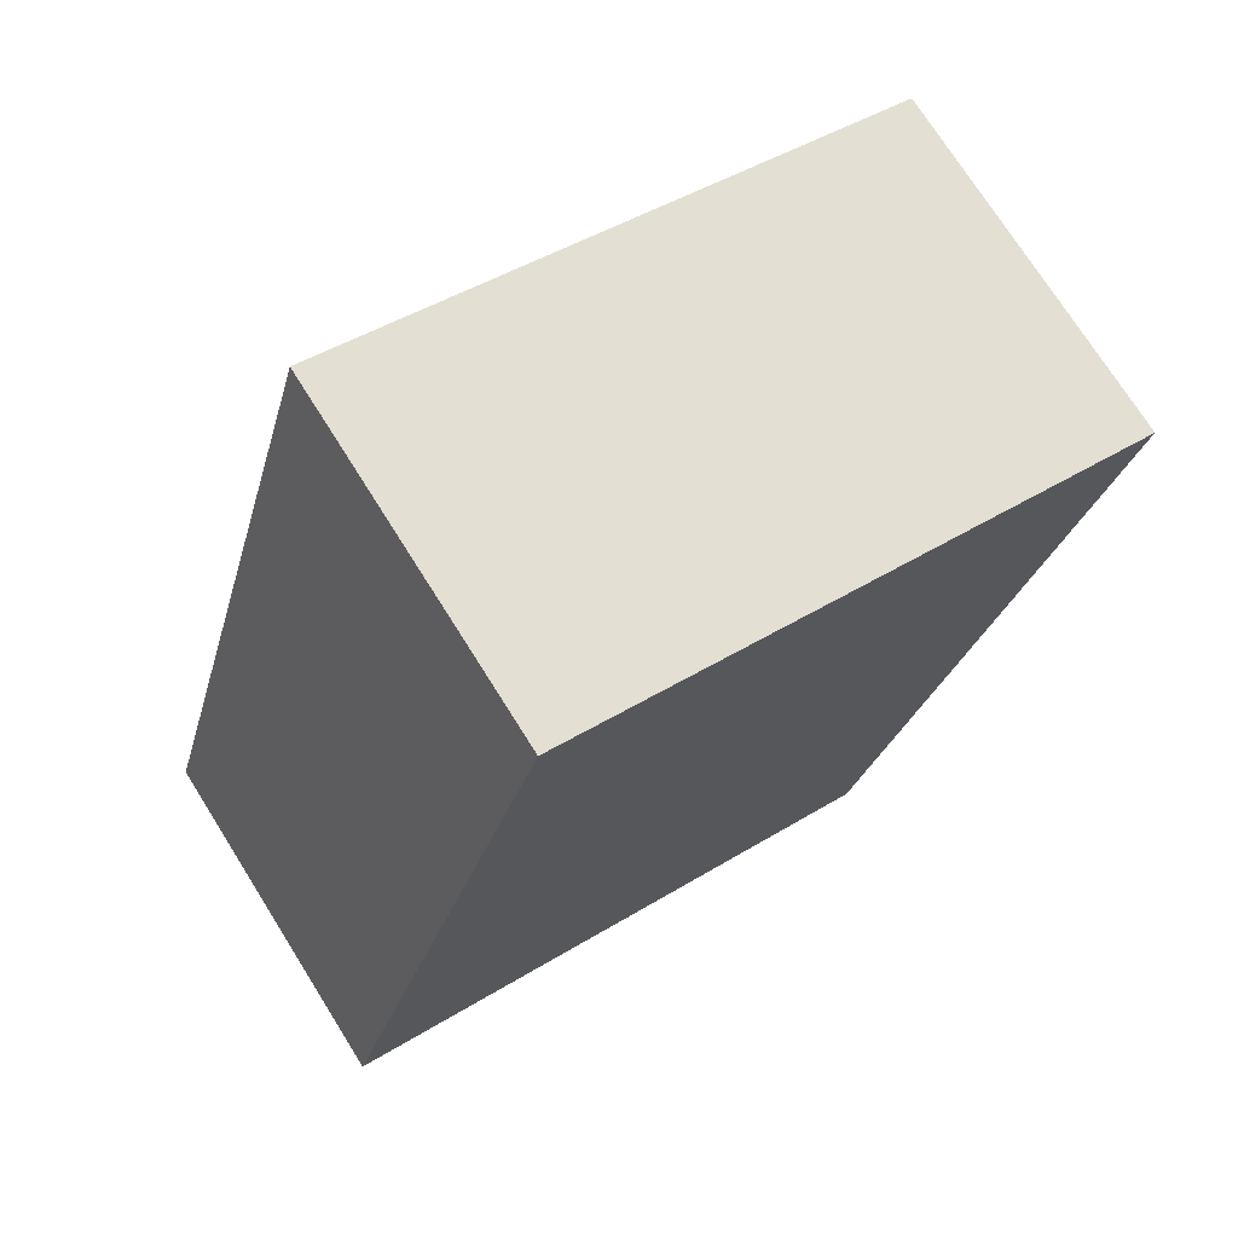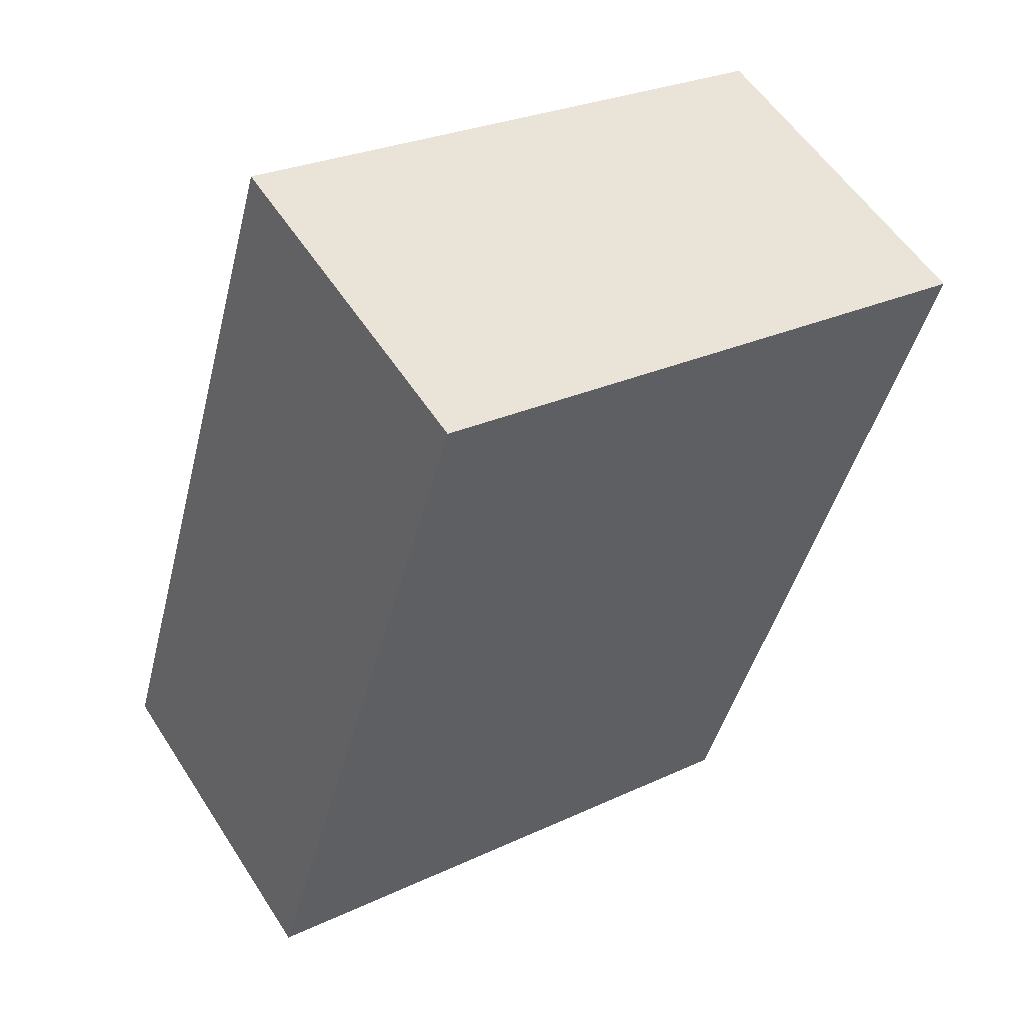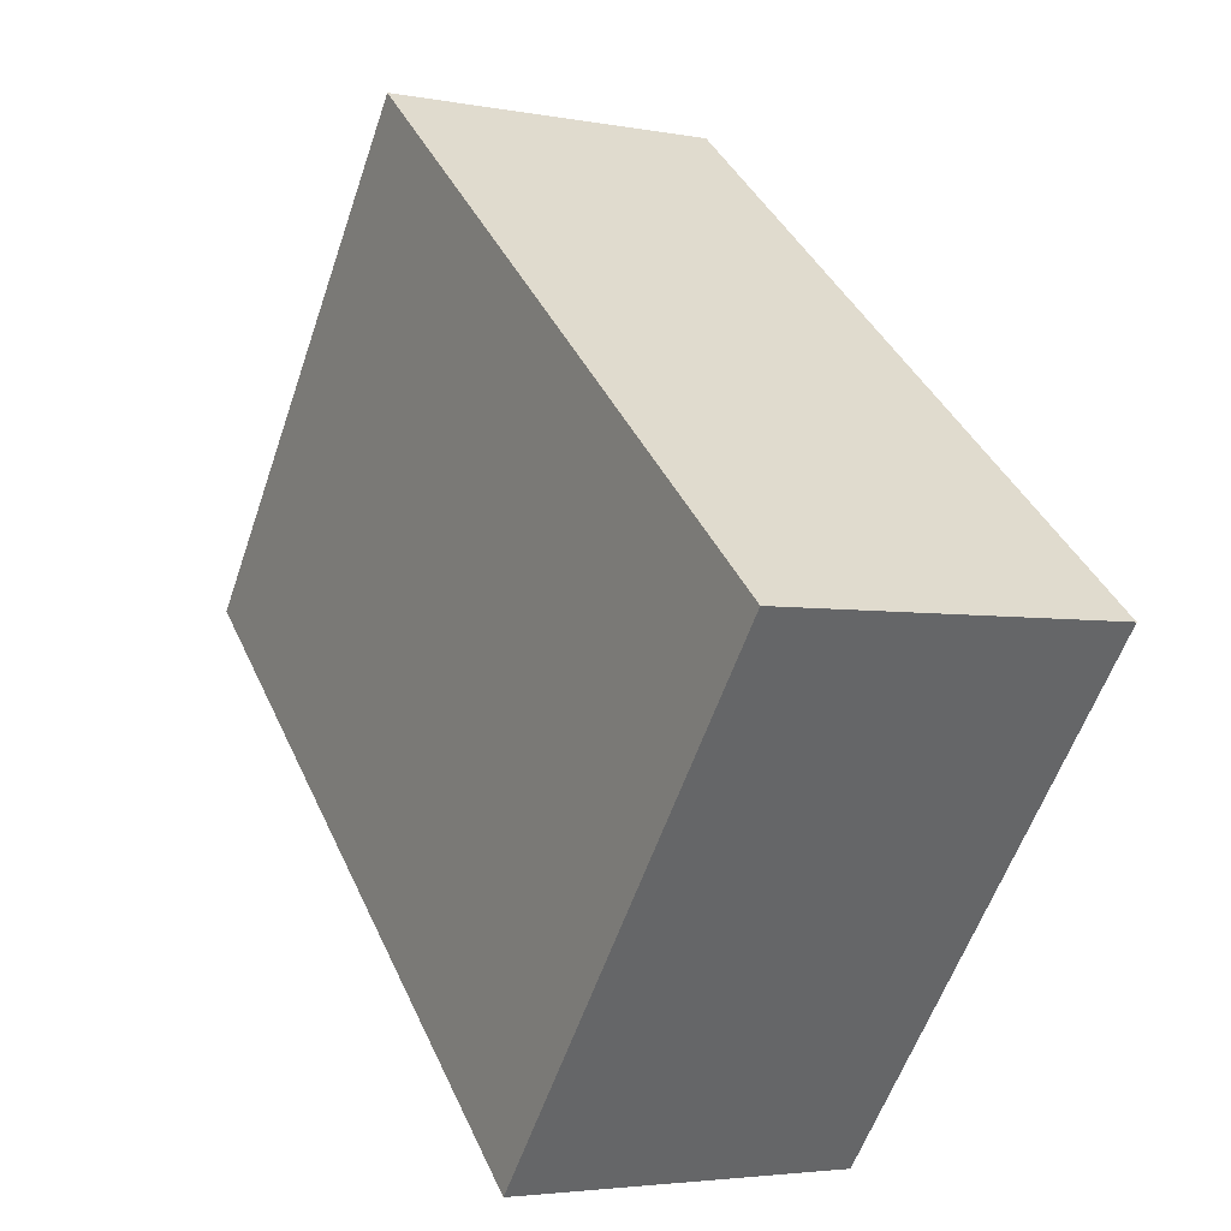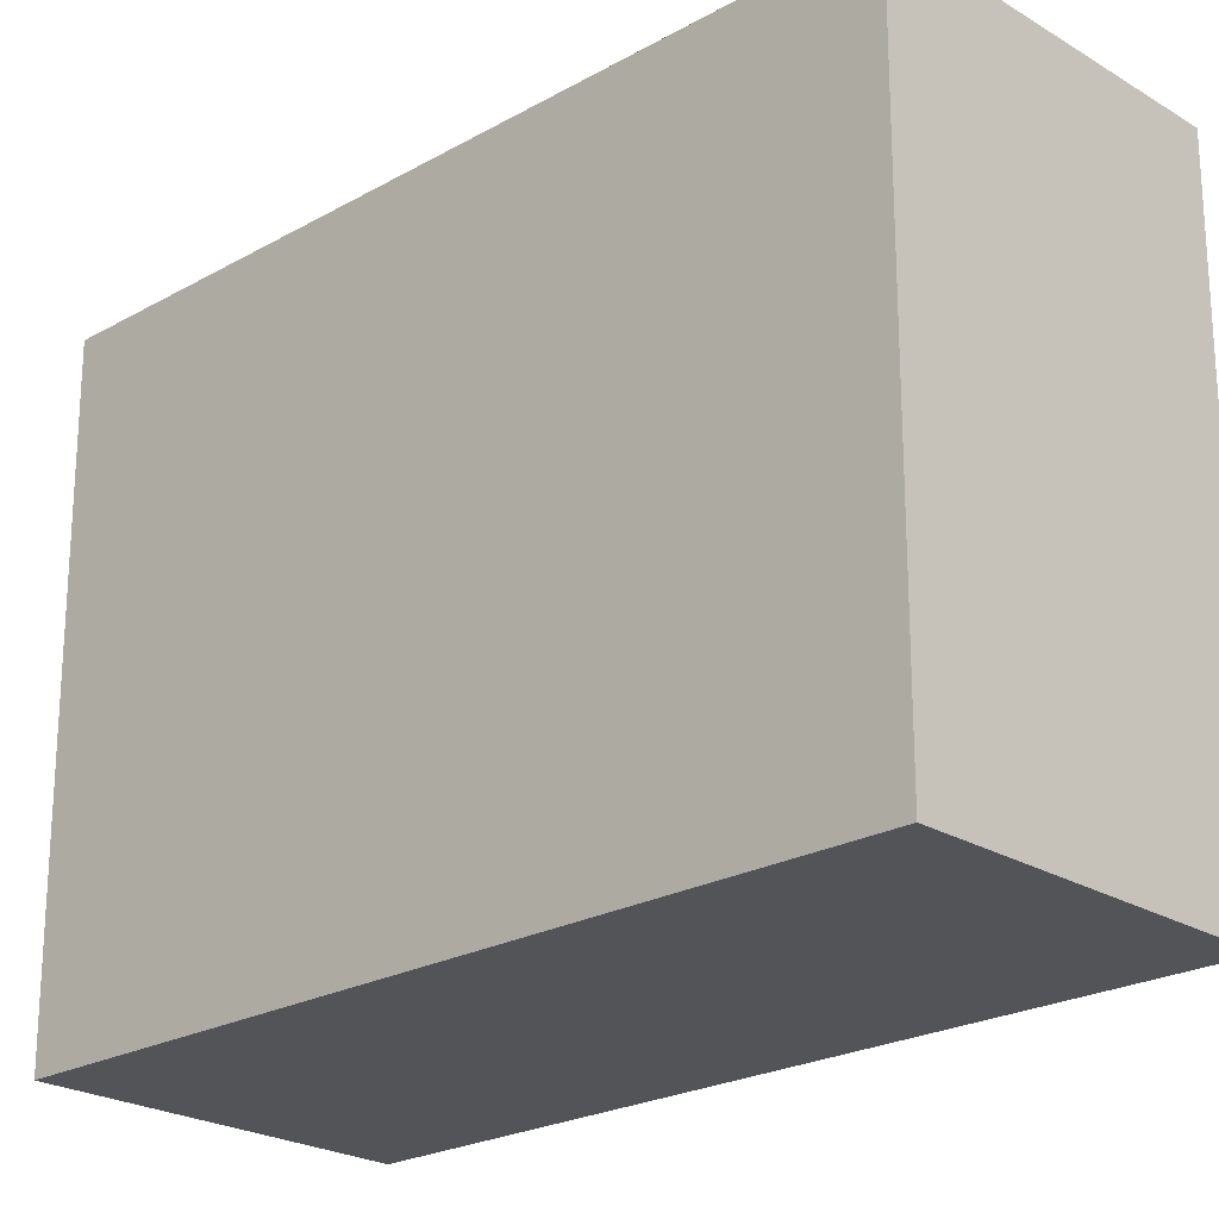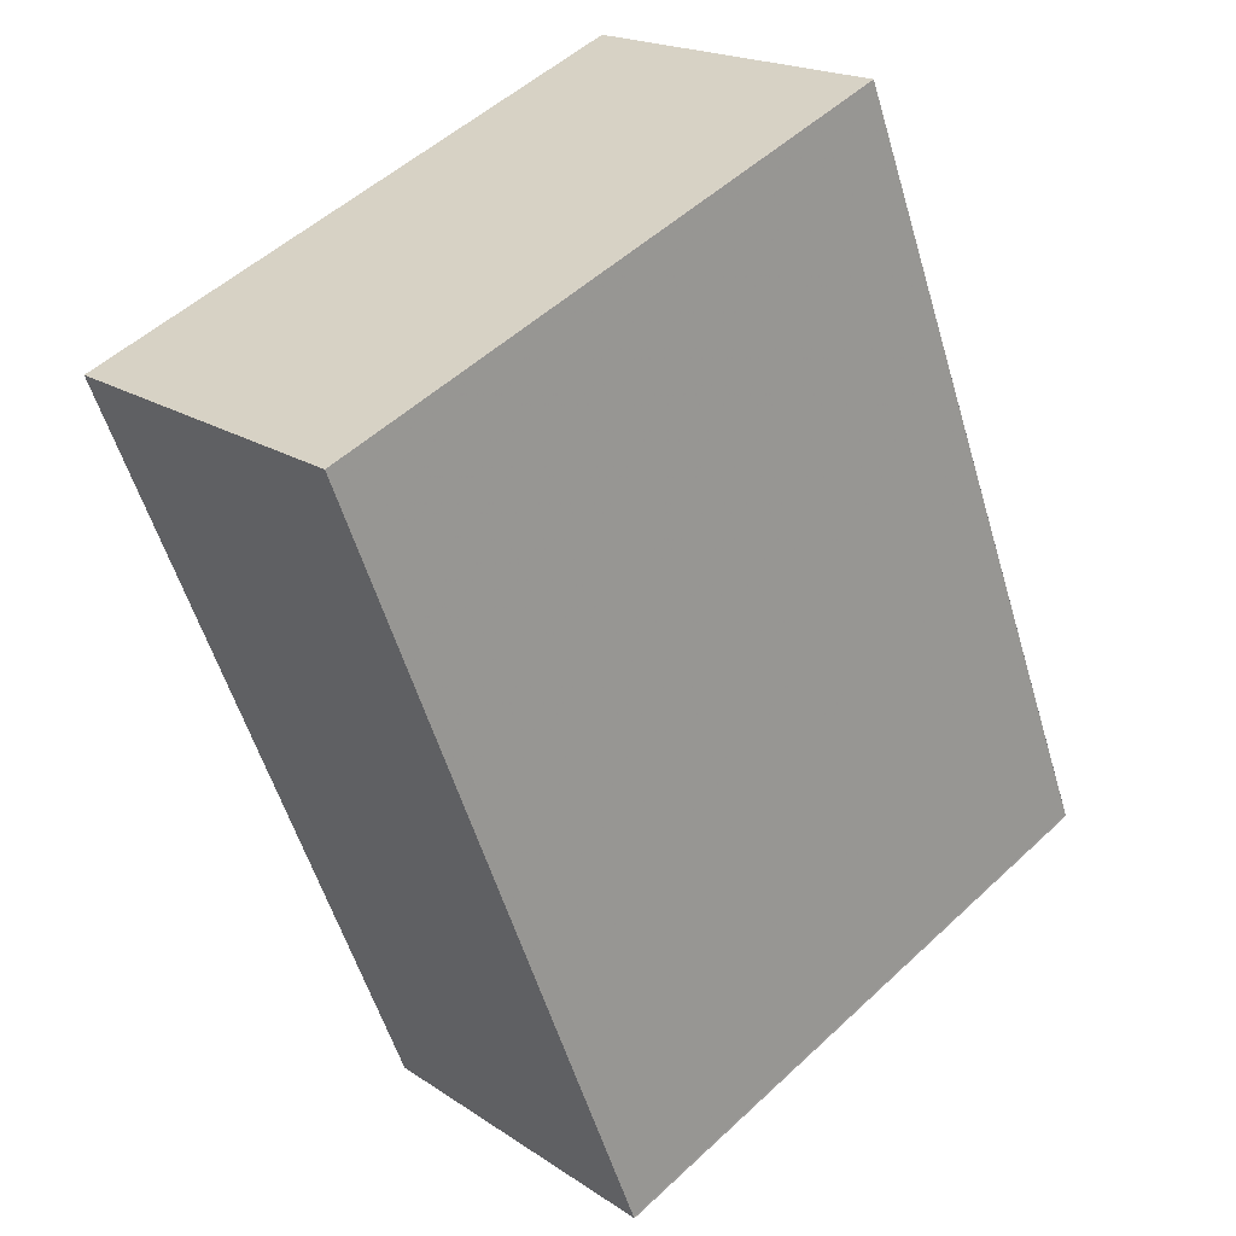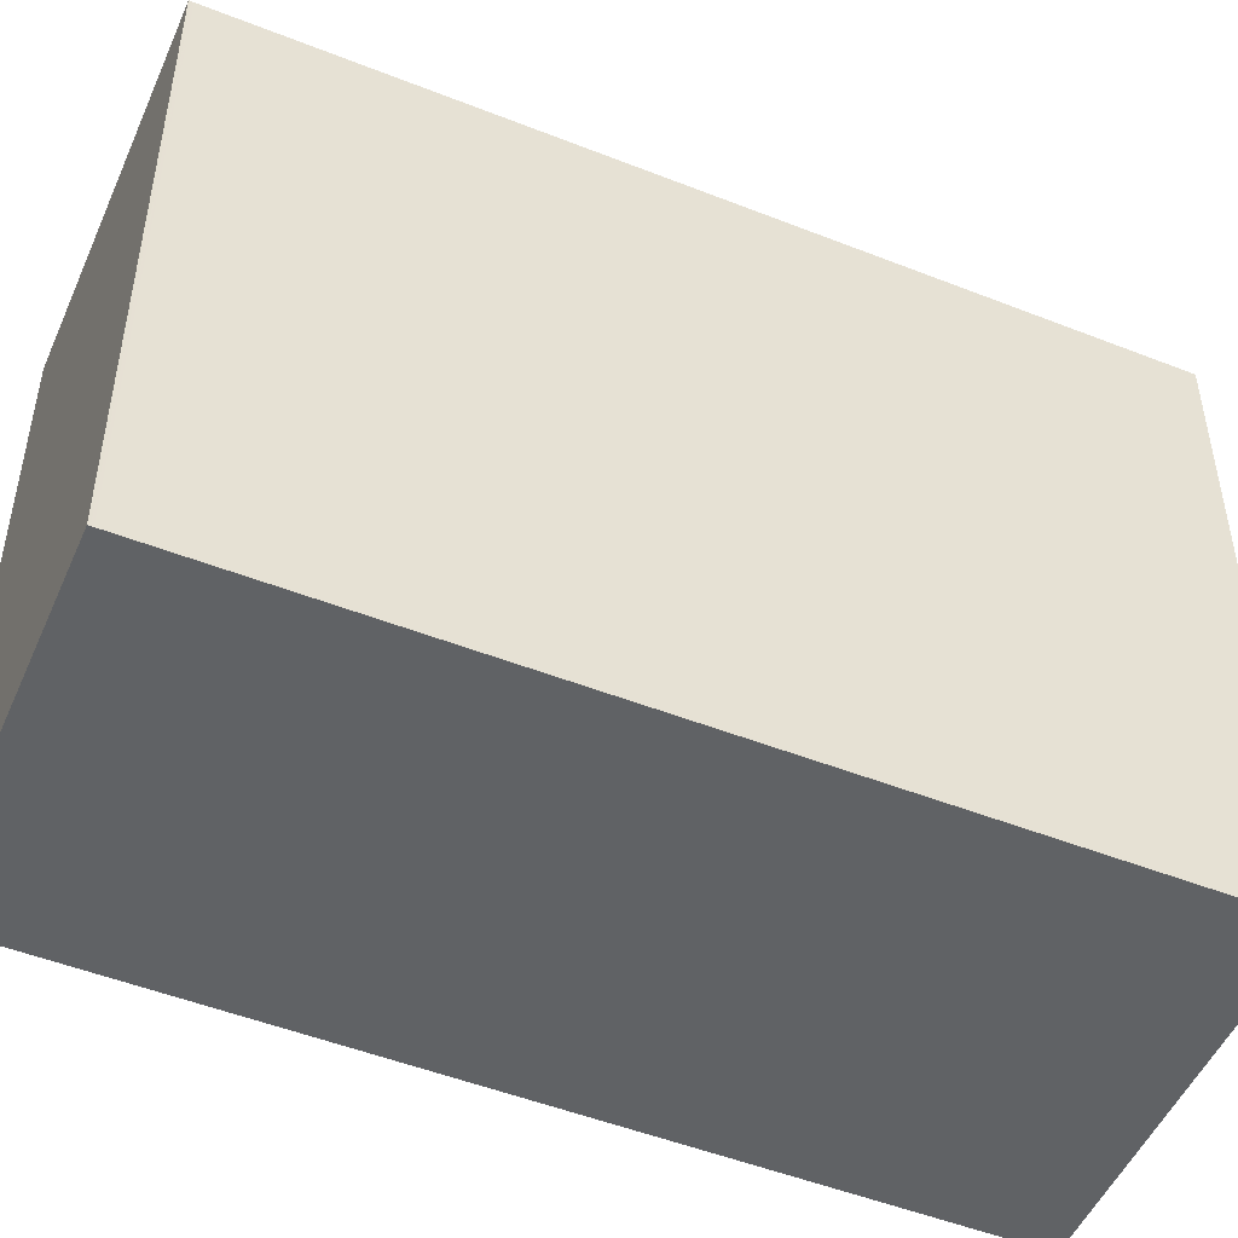
<metadata>
{"format":"obj","ext":"obj","renderer":"f3d","projection":"perspective","resolution":1024,"background":"white","views":[{"elev":44.8,"azim":-125.7,"up":"+Y"},{"elev":27.1,"azim":-126.0,"up":"+Y"},{"elev":-58.0,"azim":-18.8,"up":"+Y"},{"elev":-22.9,"azim":-22.5,"up":"+Z"},{"elev":52.4,"azim":45.0,"up":"+Y"},{"elev":-50.5,"azim":90.7,"up":"+Z"}]}
</metadata>
<code>
v 227.7 -2216 9.69
v 227.7 -2217 9.691
v 222.6 -2219 9.685
v 217.3 -2207 9.562
v 222.4 -2205 9.568
v 217.4 -2207 9.562
v 221.3 -2216 9.655
v 222.4 -2205 9.568
v 218.2 -2207 9.563
v 222.4 -2205 9.568
v 227.7 -2217 9.691
v 222.4 -2205 9.568
v 227.7 -2216 9.69
v 227.7 -2216 9.69
v 222.6 -2219 9.685
v 227.7 -2217 9.691
v 227.7 -2216 9.69
v 227.7 -2216 0
v 227.7 -2217 0
v 227.7 -2217 9.691
v 227.7 -2217 9.691
v 227.7 -2217 0
v 227.7 -2217 0
v 222.6 -2219 9.685
v 222.6 -2219 9.685
v 222.6 -2219 0
v 222.6 -2219 0
v 217.4 -2207 9.562
v 217.3 -2207 9.562
v 217.3 -2207 0
v 217.4 -2207 -1.776e-15
v 222.4 -2205 9.568
v 222.4 -2205 9.568
v 222.4 -2205 0
v 222.4 -2205 -1.776e-15
v 218.2 -2207 9.563
v 217.4 -2207 9.562
v 217.4 -2207 -1.776e-15
v 218.2 -2207 -1.776e-15
v 217.3 -2207 9.562
v 221.3 -2216 9.655
v 221.3 -2216 0
v 217.3 -2207 0
v 227.7 -2216 9.69
v 222.4 -2205 9.568
v 222.4 -2205 -1.776e-15
v 227.7 -2216 0
v 222.4 -2205 9.568
v 218.2 -2207 9.563
v 218.2 -2207 -1.776e-15
v 222.4 -2205 0
v 222.6 -2219 9.685
v 227.7 -2217 9.691
v 227.7 -2217 0
v 222.6 -2219 0
v 222.4 -2205 9.568
v 222.4 -2205 9.568
v 222.4 -2205 0
v 222.4 -2205 0
v 227.7 -2216 9.69
v 227.7 -2216 9.69
v 227.7 -2216 0
v 227.7 -2216 0
v 221.3 -2216 9.655
v 222.6 -2219 9.685
v 222.6 -2219 0
v 221.3 -2216 0
v 227.7 -2216 0
v 227.7 -2217 0
v 222.6 -2219 0
v 217.3 -2207 0
v 222.4 -2205 0
f 7 4 6
f 10 9 12
f 13 11 3 15
f 14 1 2 11 13
f 12 5 8 10
f 13 10 8 14
f 15 7 6 9 10 13
f 17 18 19 16
f 21 22 23 20
f 25 26 27 24
f 29 30 31 28
f 33 34 35 32
f 37 38 39 36
f 41 42 43 40
f 45 46 47 44
f 49 50 51 48
f 53 54 55 52
f 57 58 59 56
f 61 62 63 60
f 65 66 67 64
f 69 70 71 72 68

</code>
